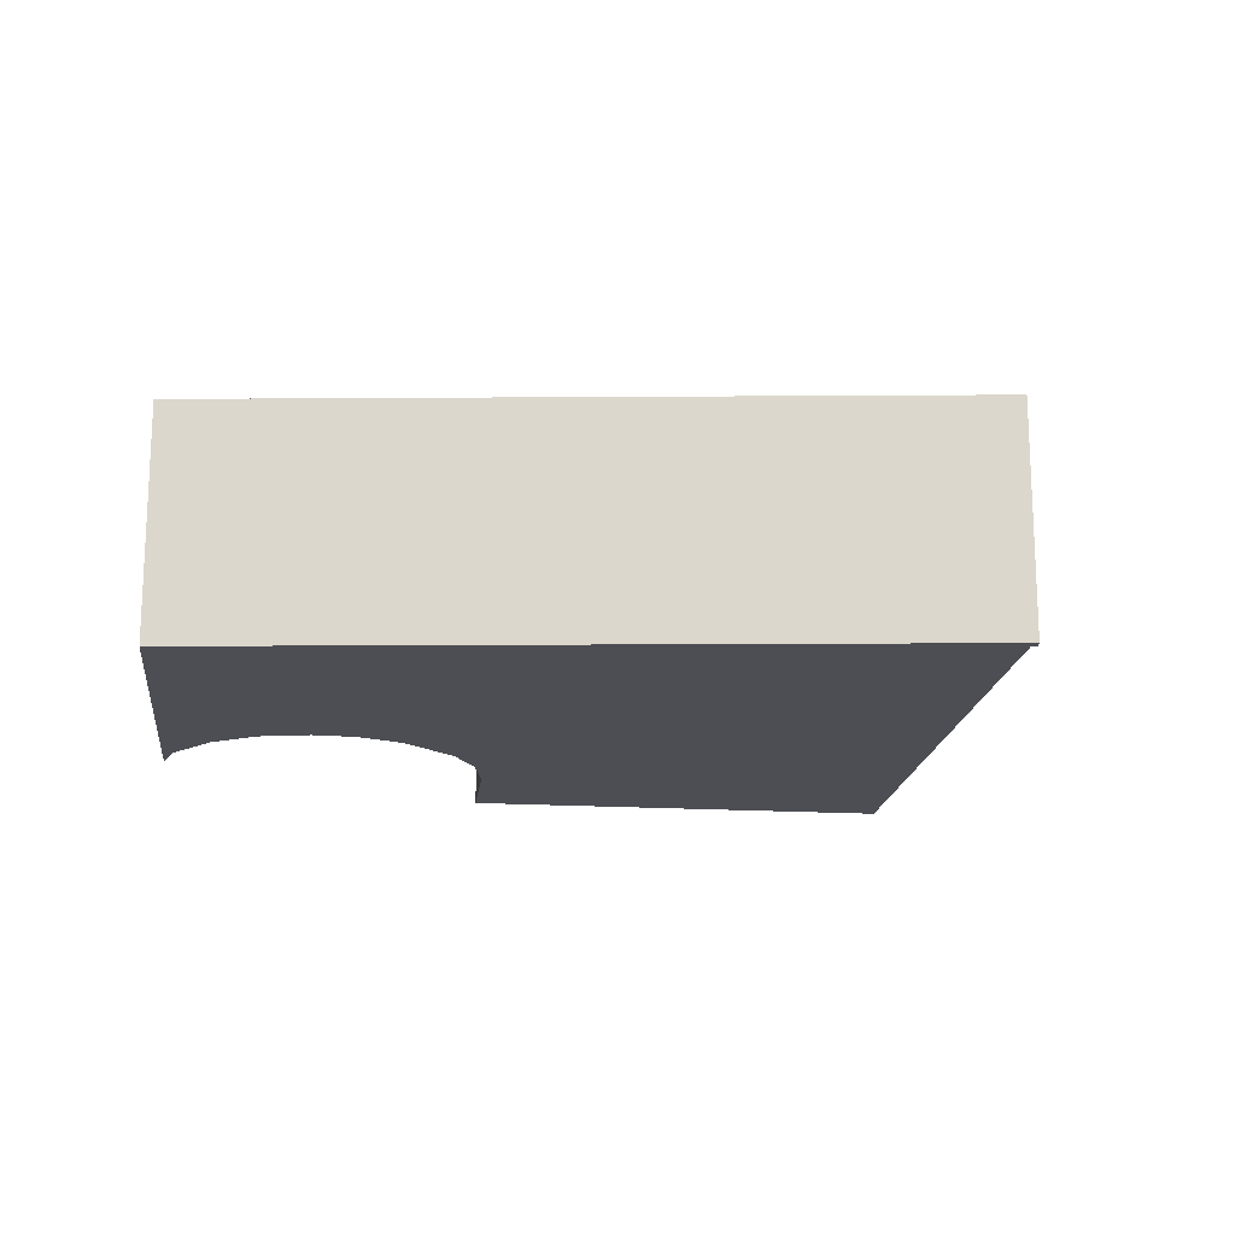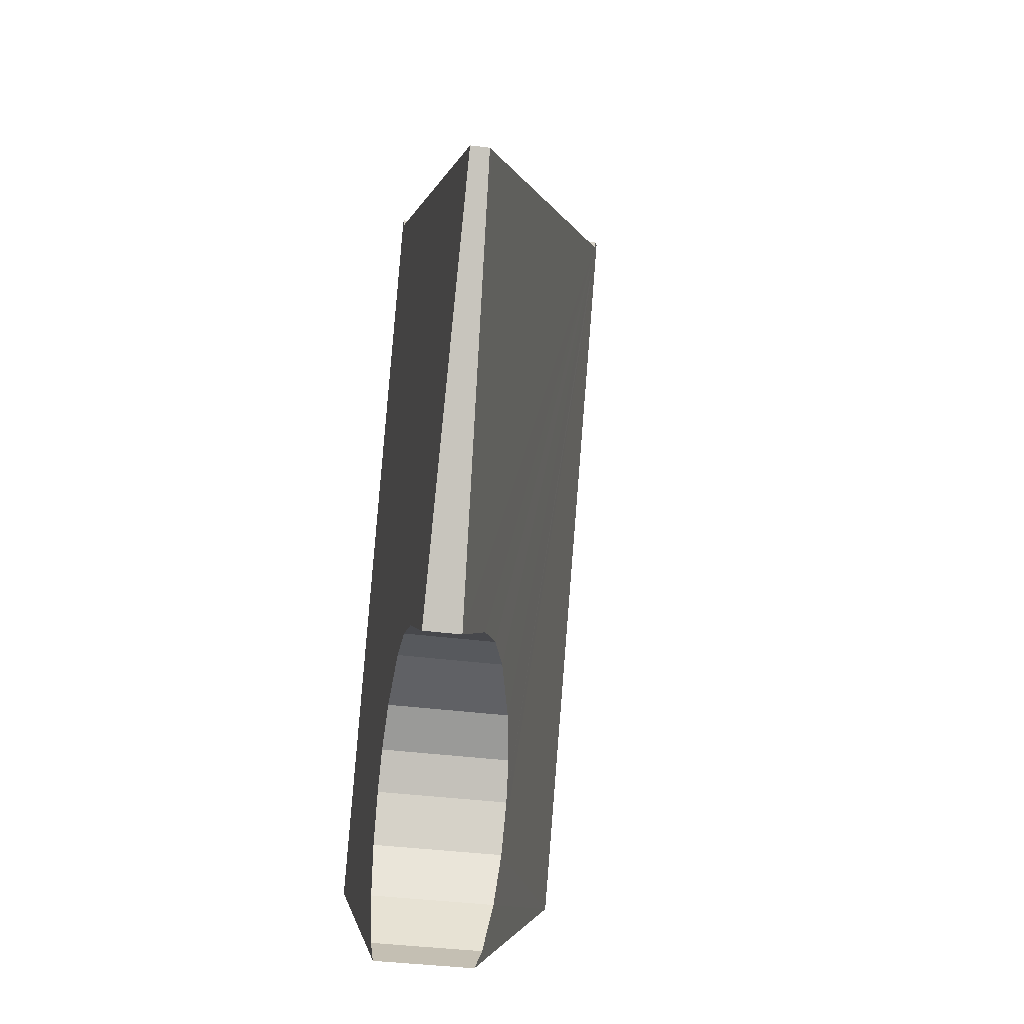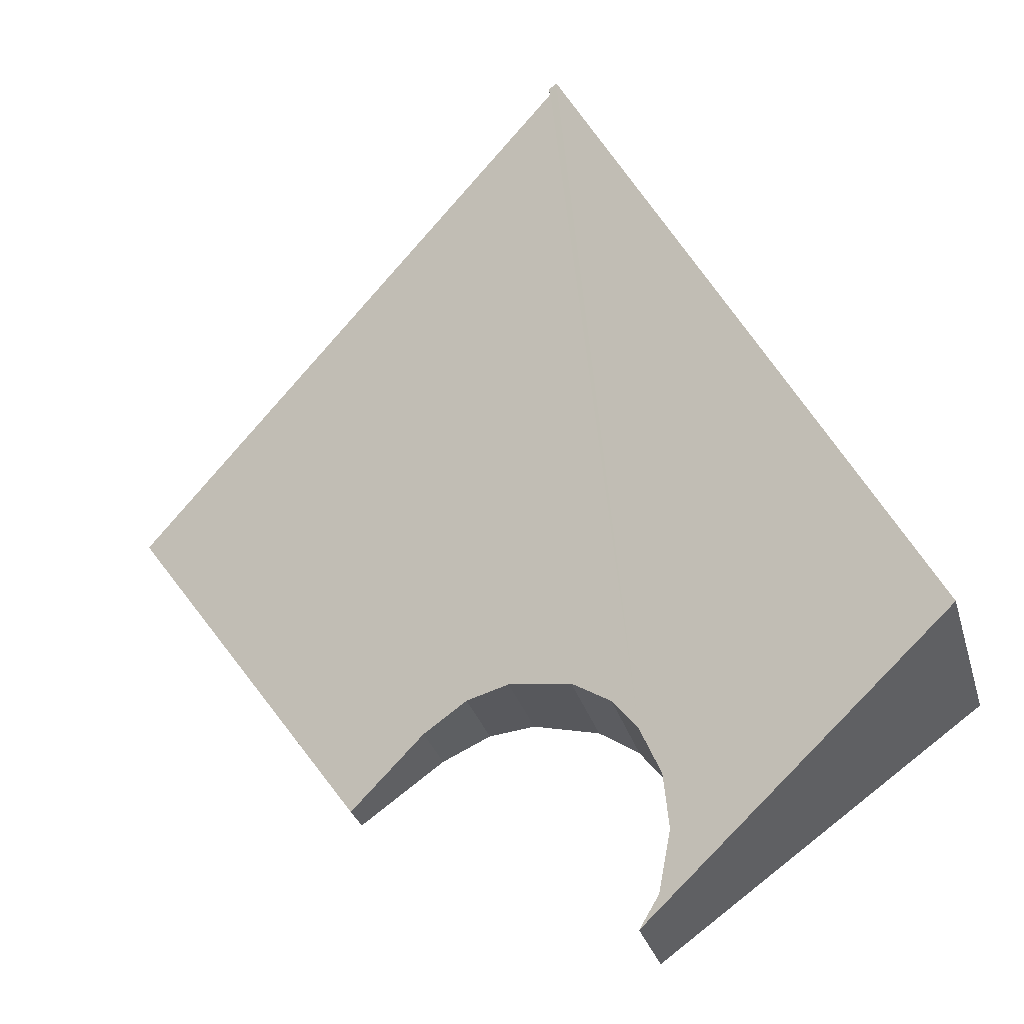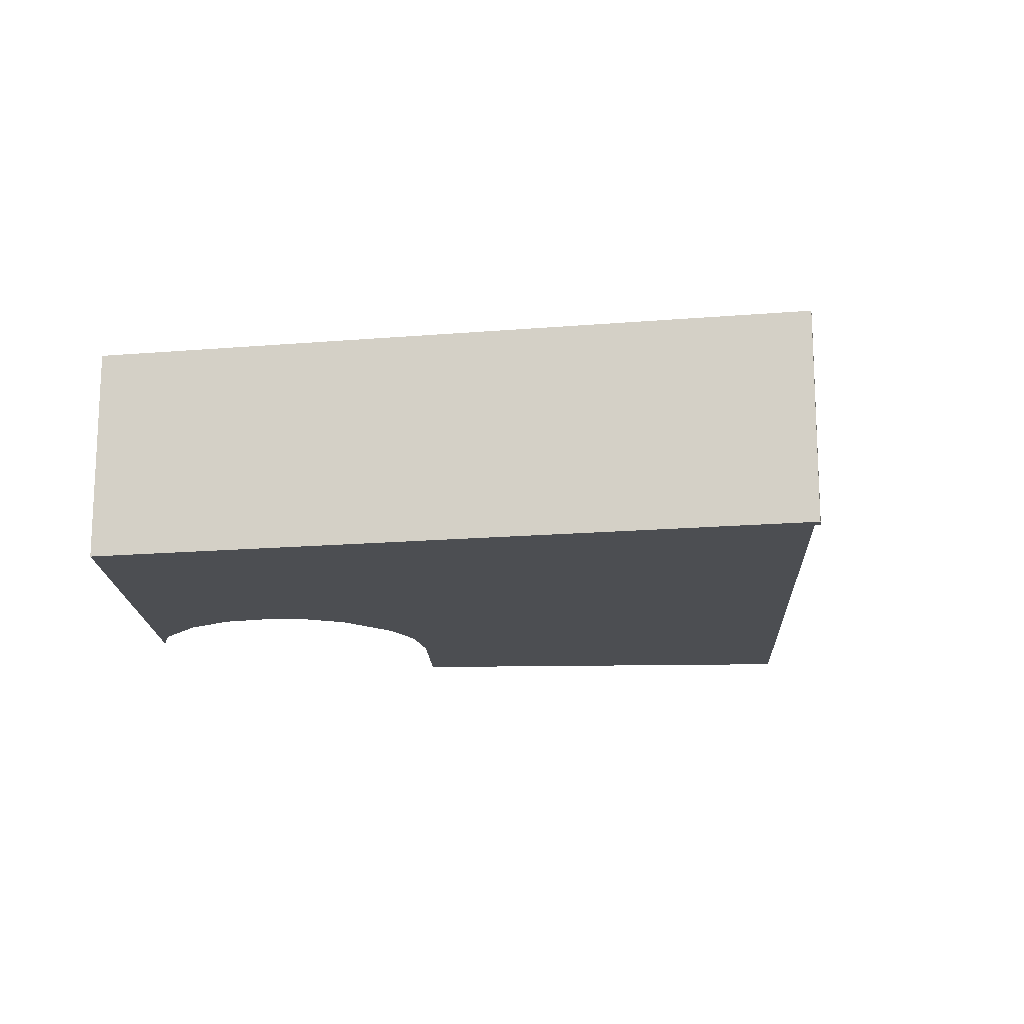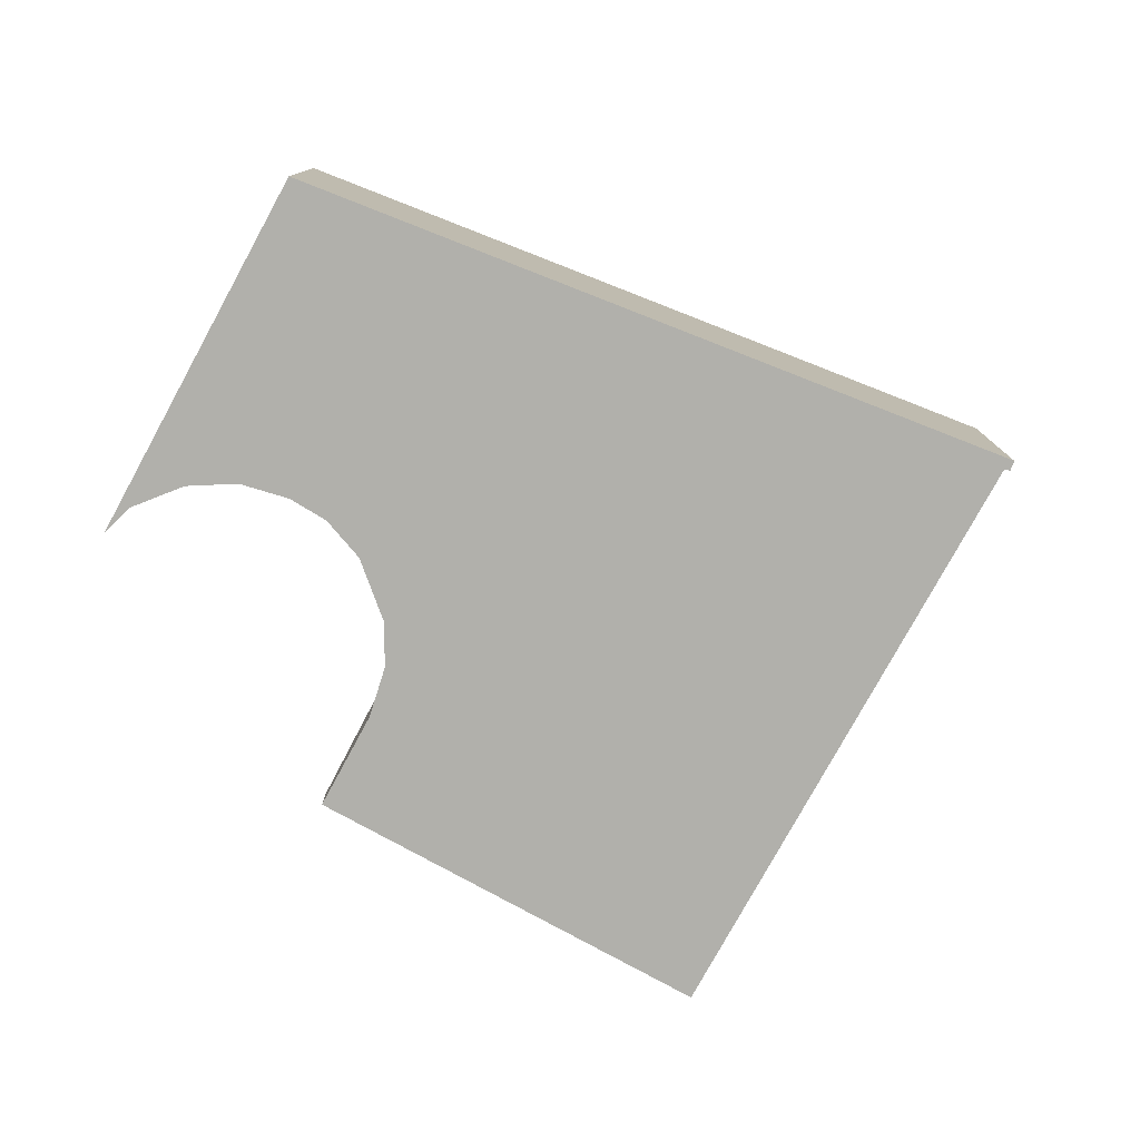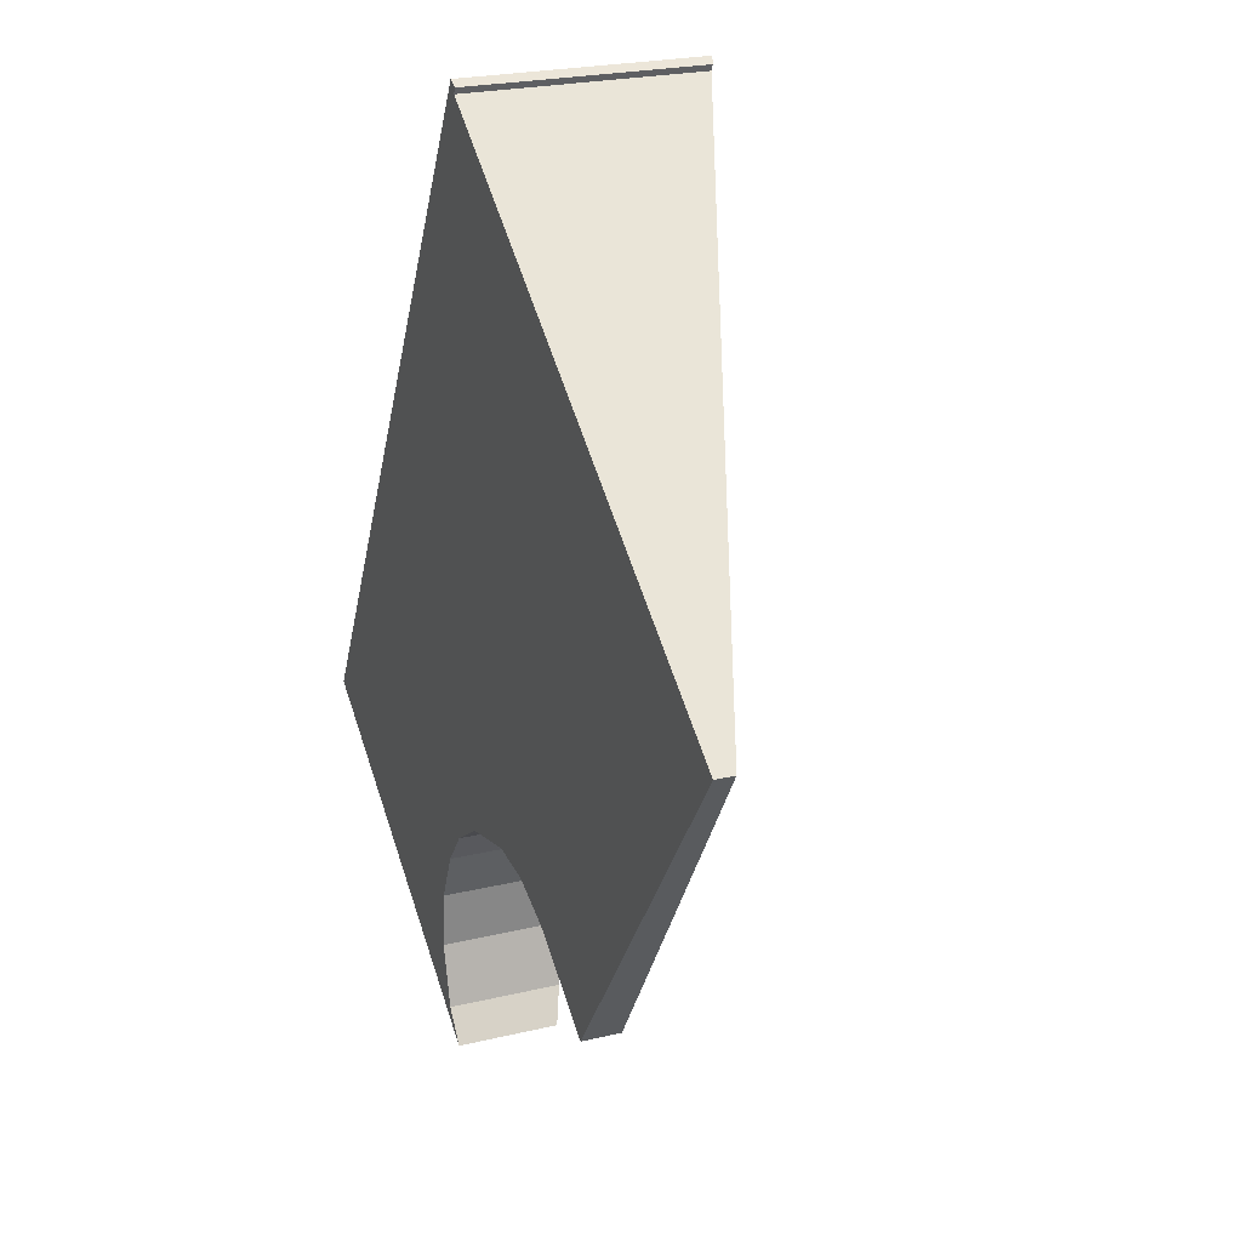
<metadata>
{"format":"obj","ext":"obj","renderer":"f3d","projection":"perspective","resolution":1024,"background":"white","views":[{"elev":-17.4,"azim":-60.9,"up":"+Y"},{"elev":-35.9,"azim":80.3,"up":"+Z"},{"elev":-29.8,"azim":-165.1,"up":"+Z"},{"elev":-16.8,"azim":-51.9,"up":"+Y"},{"elev":-78.4,"azim":-83.0,"up":"+Y"},{"elev":23.0,"azim":67.6,"up":"+Z"}]}
</metadata>
<code>
v  6.953 0.184 1.807
v  7.333 0.184 2.512
v  7.418 0.15 2.451
v  3.108 1.869 5.557
v  5.292 0.305 -0.491
v  4.574 0.59 0.02
v  4.158 0.739 0.211
v  3.763 0.86 0.256
v  3.195 1.003 0.126
v  2.849 1.067 -0.101
v  2.628 1.087 -0.38
v  0 1.901 1.164e-16
v  2.541 0.905 -1.716
v  2.726 0.814 -1.96
v  2.416 1.016 -1.231
v  2.451 1.075 -0.783
v  3.047 1.901 5.647
v  3.125 1.872 5.605
v  0 0 0
v  2.726 1.2e-16 -1.96
v  4.574 -1.225e-18 0.02
v  5.292 3.007e-17 -0.491
v  4.158 -1.292e-17 0.211
v  3.047 -3.458e-16 5.647
v  3.125 -3.432e-16 5.605
v  3.108 -3.403e-16 5.557
v  7.333 -1.538e-16 2.512
v  7.418 -1.501e-16 2.451
v  2.541 1.051e-16 -1.716
v  2.451 4.794e-17 -0.783
v  2.416 7.538e-17 -1.231
v  6.953 -1.106e-16 1.807
v  3.763 -1.568e-17 0.256
v  3.195 -7.715e-18 0.126
v  2.849 6.184e-18 -0.101
v  2.628 2.327e-17 -0.38
g defaultobject
f 1 2 3
f 2 1 4
f 4 1 5
f 4 5 6
f 4 6 7
f 4 7 8
f 4 8 9
f 4 9 10
f 4 10 11
f 12 13 14
f 13 12 15
f 15 12 16
f 4 17 18
f 17 4 11
f 17 11 16
f 17 16 12
f 14 19 12
f 19 14 20
f 5 21 6
f 21 5 22
f 6 23 7
f 23 6 21
f 19 17 12
f 17 19 24
f 24 18 17
f 18 24 25
f 26 2 4
f 2 26 27
f 2 27 3
f 3 27 28
f 29 14 13
f 14 29 20
f 25 4 18
f 4 25 26
f 30 15 16
f 15 30 31
f 31 13 15
f 13 31 29
f 28 1 3
f 1 28 32
f 1 32 5
f 5 32 22
f 7 33 8
f 33 7 23
f 8 34 9
f 34 8 33
f 9 35 10
f 35 9 34
f 10 36 11
f 36 10 35
f 36 16 11
f 16 36 30
f 24 26 25
f 27 32 28
f 32 27 26
f 32 26 22
f 22 26 21
f 21 26 23
f 23 26 24
f 23 24 33
f 33 24 19
f 33 19 34
f 34 19 35
f 35 19 36
f 36 19 30
f 30 19 31
f 31 19 29
f 19 20 29

</code>
